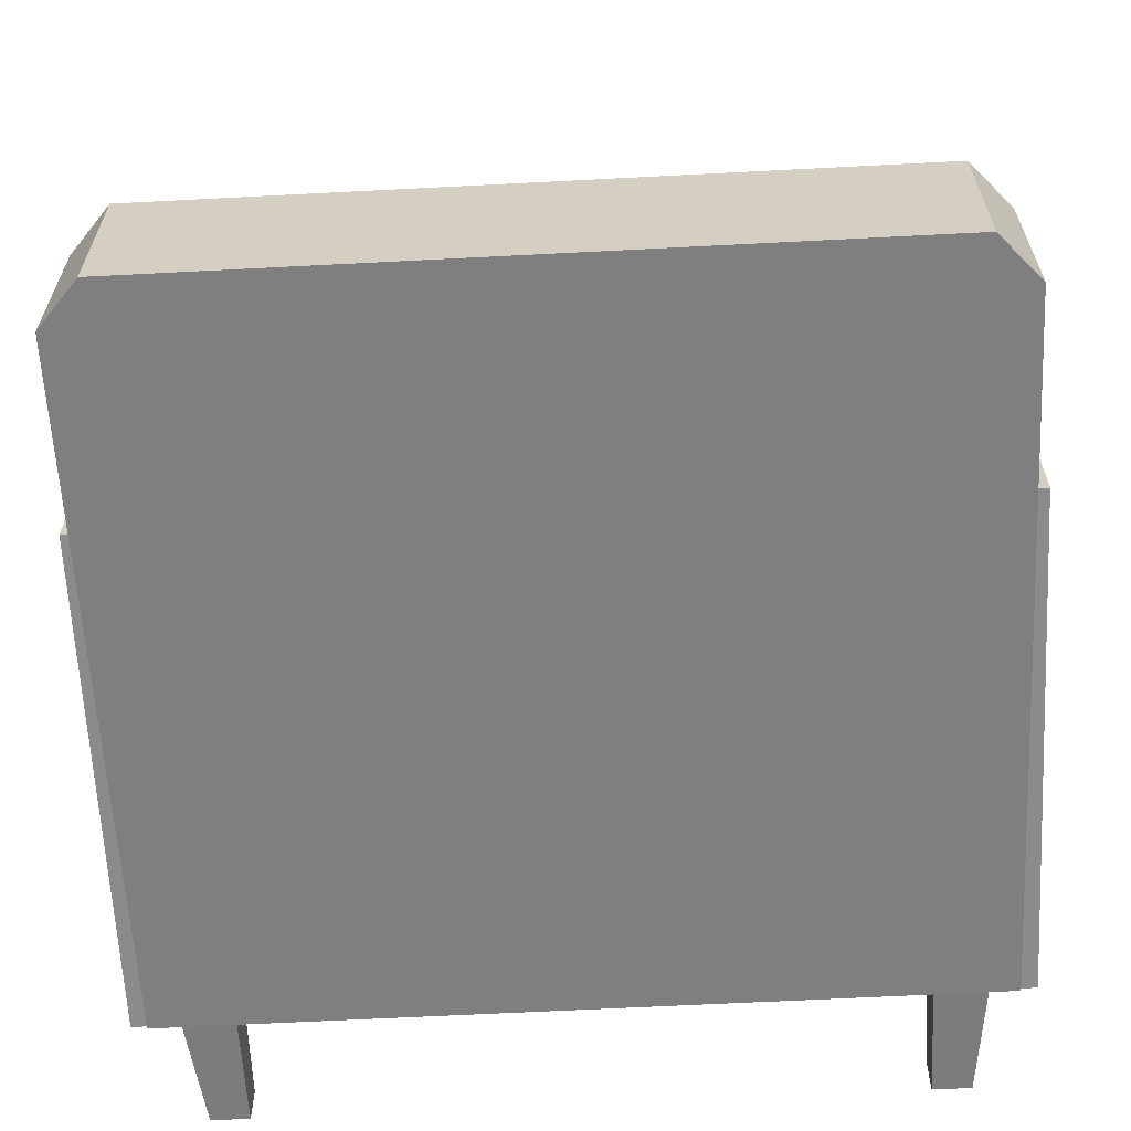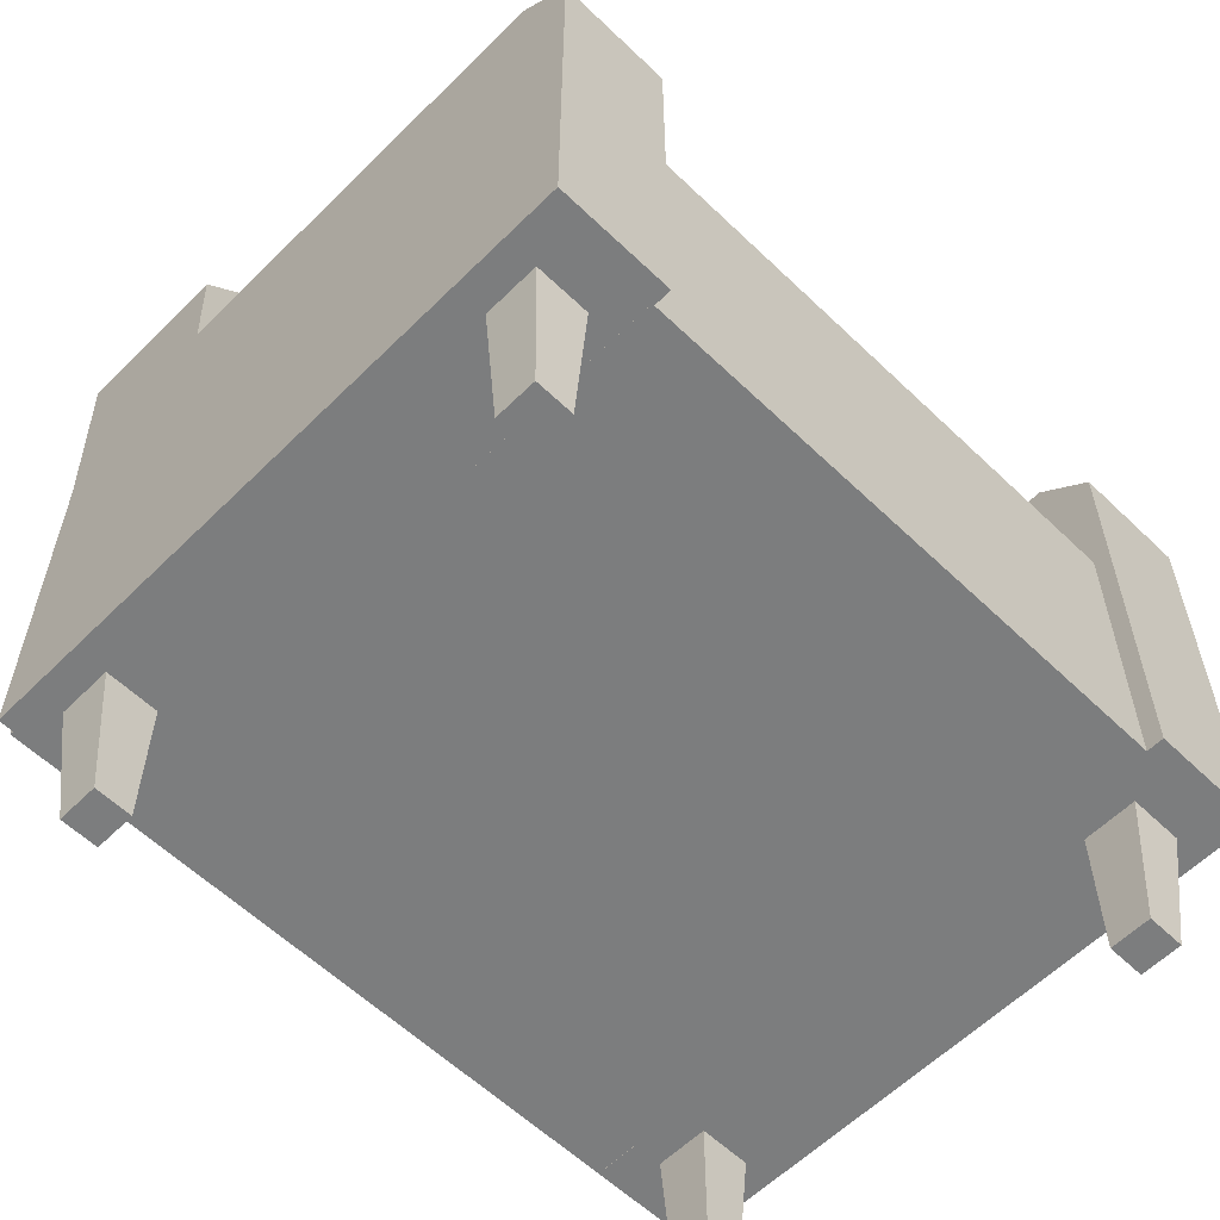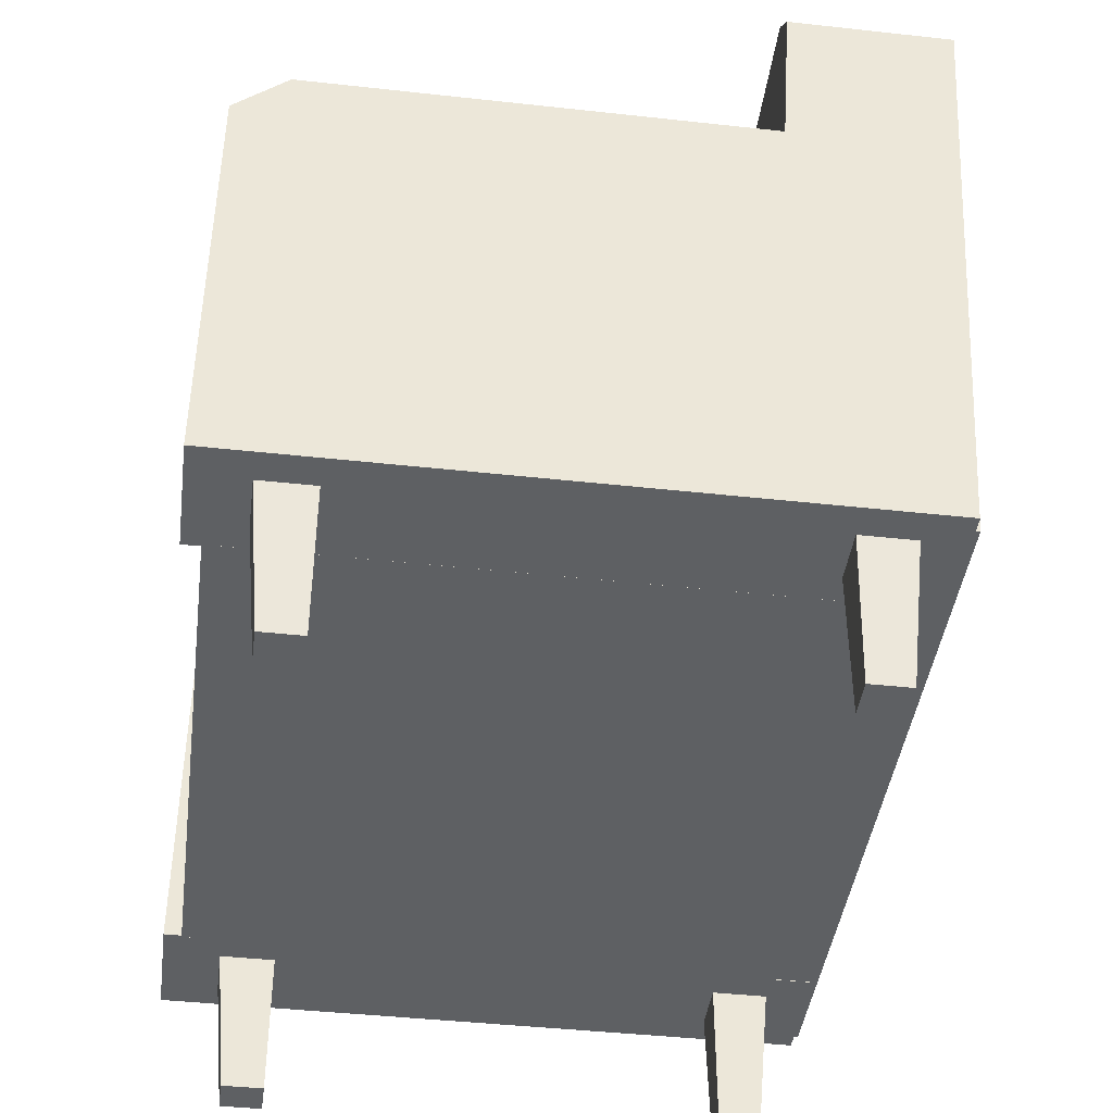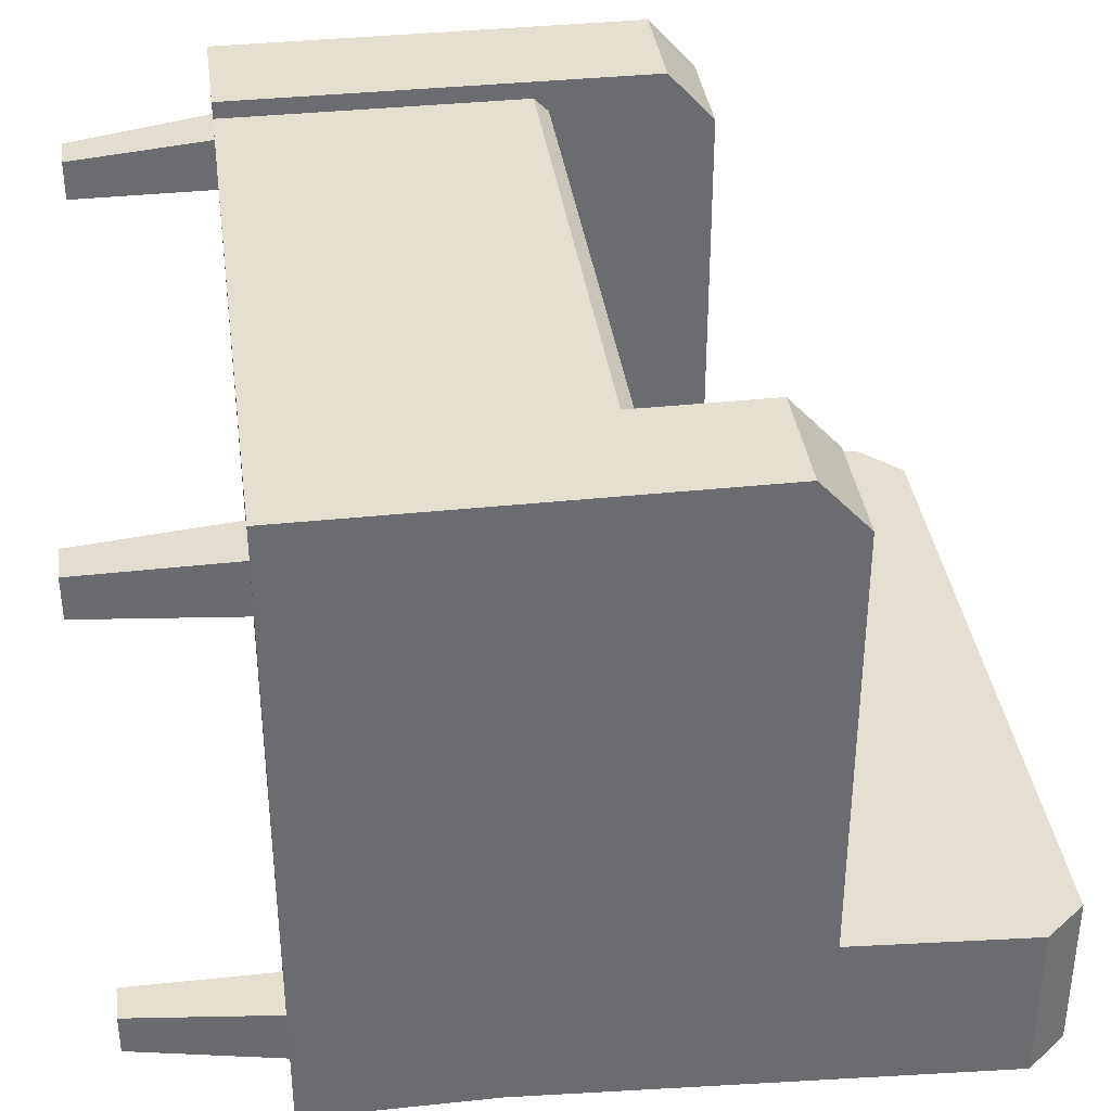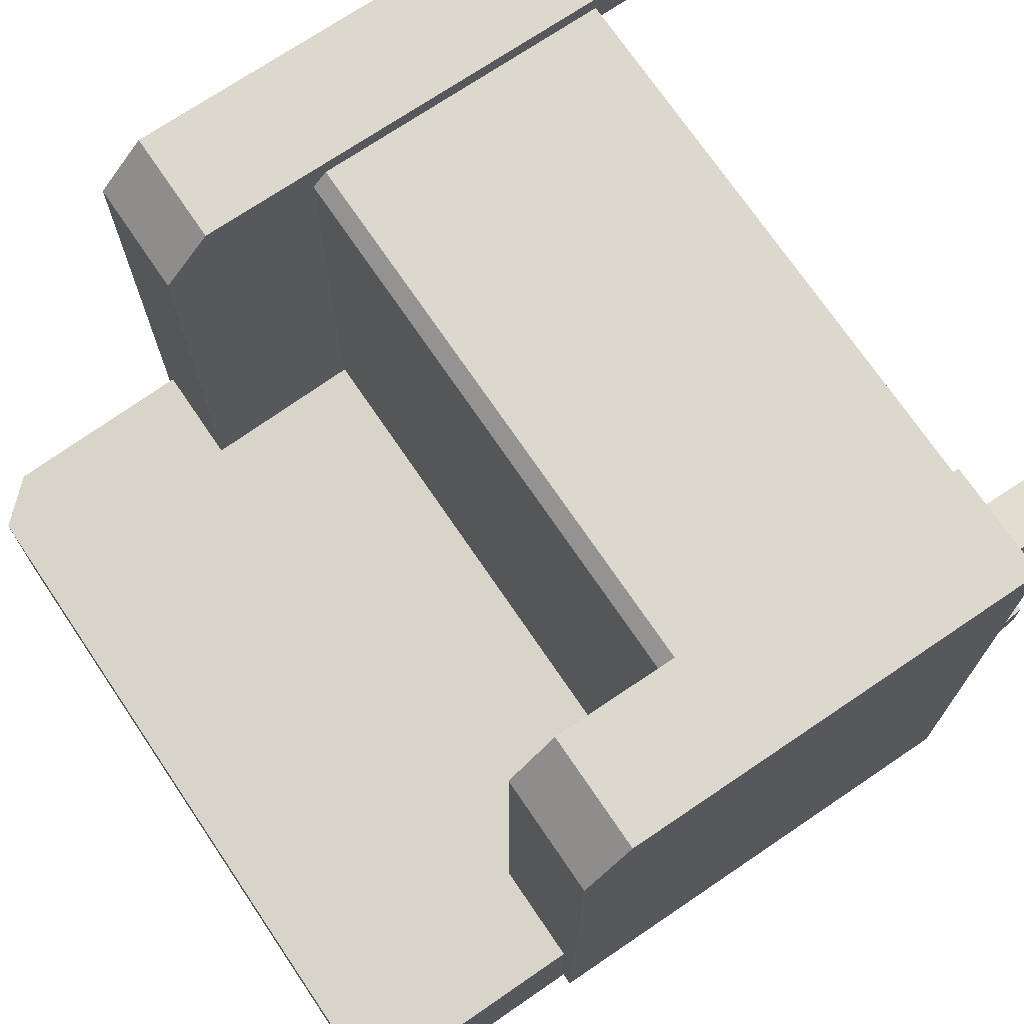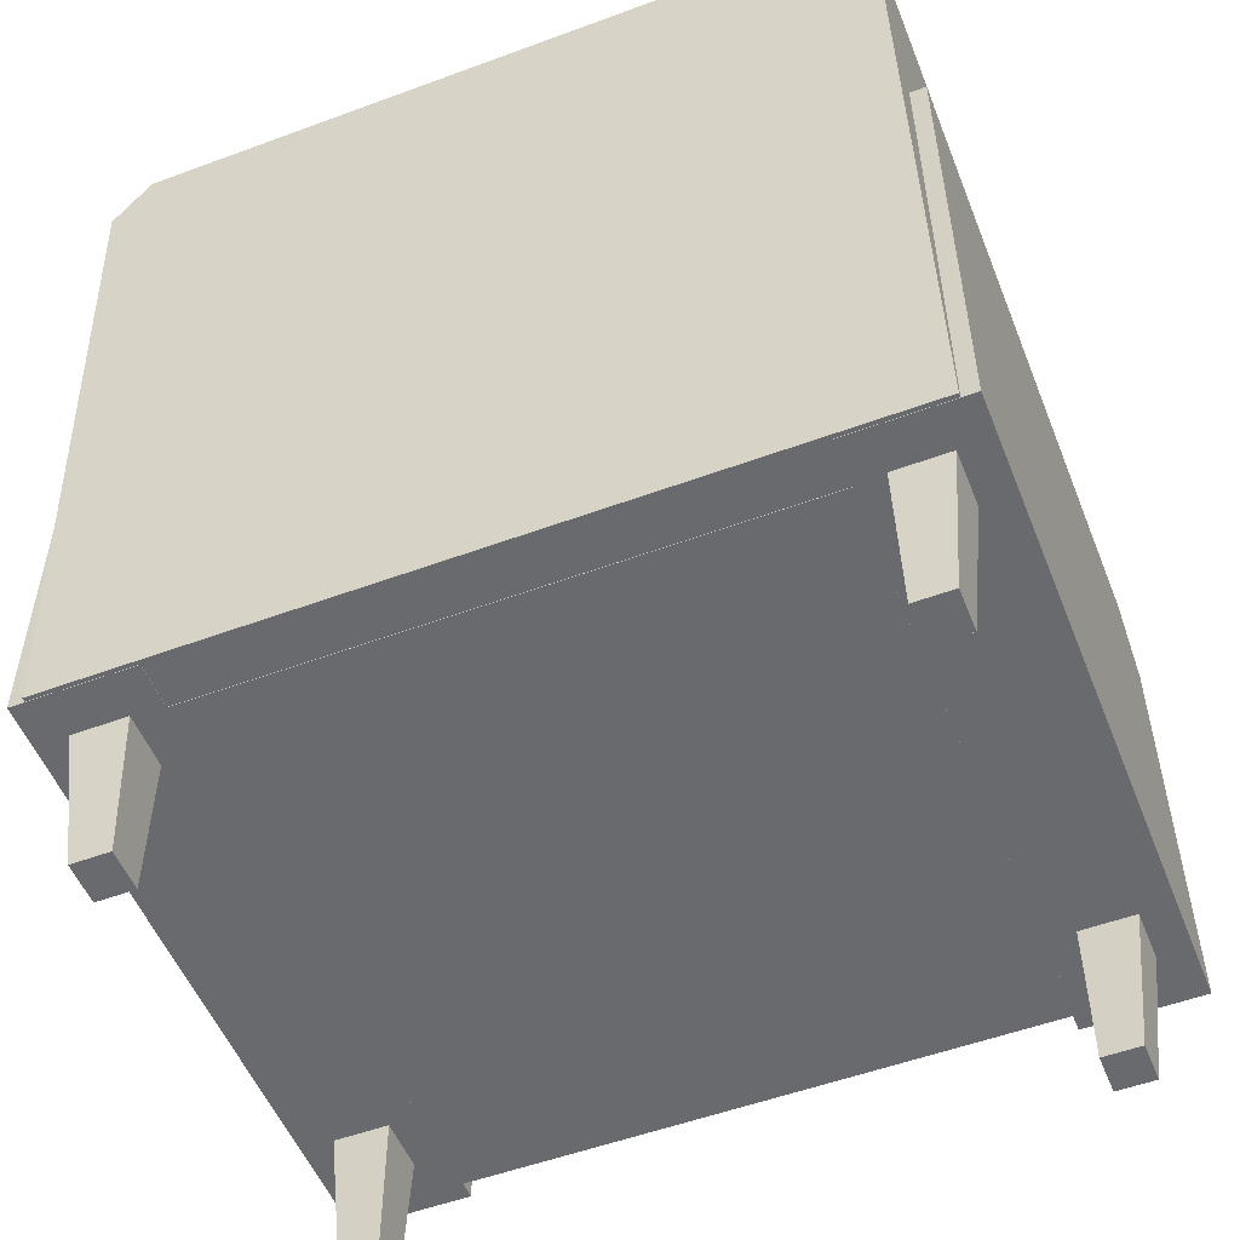
<metadata>
{"format":"obj","ext":"obj","renderer":"f3d","projection":"perspective","resolution":1024,"background":"white","views":[{"elev":-63.8,"azim":-177.0,"up":"+Z"},{"elev":-59.0,"azim":-44.6,"up":"+Y"},{"elev":-42.7,"azim":82.5,"up":"+Y"},{"elev":36.7,"azim":82.2,"up":"+Z"},{"elev":72.1,"azim":-124.1,"up":"+Z"},{"elev":-53.1,"azim":-158.4,"up":"+Y"}]}
</metadata>
<code>
g default
v -32.33 0 26.4
v -28.88 0 26.4
v -34.23 17.24 27.96
v -28.88 17.24 27.96
v -34.23 17.24 22.62
v -28.88 17.24 22.62
v -32.33 0 22.62
v -28.88 0 22.62
v -32.33 0 -21.81
v -28.88 0 -21.81
v -34.23 17.24 -23.36
v -28.88 17.24 -23.36
v -34.23 17.24 -18.02
v -28.88 17.24 -18.02
v -32.33 0 -18.02
v -28.88 0 -18.02
v 32.33 0 -21.81
v 28.88 0 -21.81
v 34.23 17.24 -23.36
v 28.88 17.24 -23.36
v 34.23 17.24 -18.02
v 28.88 17.24 -18.02
v 32.33 0 -18.02
v 28.88 0 -18.02
v 32.33 0 26.4
v 28.88 0 26.4
v 34.23 17.24 27.96
v 28.88 17.24 27.96
v 34.23 17.24 22.62
v 28.88 17.24 22.62
v 32.33 0 22.62
v 28.88 0 22.62
v -26.26 42.95 -22.75
v 26.26 42.95 -22.75
v -26.26 28.22 -22.75
v 26.26 28.22 -22.75
v -26.26 27.82 29.66
v -26.26 28.98 31.18
v 26.26 27.82 29.66
v 26.26 28.98 31.18
v -26.26 41.59 31.18
v -26.26 42.95 29.81
v 26.26 41.59 31.18
v 26.26 42.95 29.81
v -26.26 13.49 31.18
v 26.26 13.49 31.18
v -26.26 13.49 -22.75
v 26.26 13.49 -22.75
v -36.8 13.5 32.81
v -26.05 13.5 32.81
v -36.8 57.94 -26.95
v -26.05 57.94 -26.95
v -36.8 13.5 -26.95
v -26.05 13.5 -26.95
v -36.8 57.94 27.92
v -36.8 53.5 32.81
v -26.05 57.94 27.92
v -26.05 53.5 32.81
v 36.8 13.5 32.81
v 26.05 13.5 32.81
v 36.8 57.94 -26.95
v 26.05 57.94 -26.95
v 36.8 13.5 -26.95
v 26.05 13.5 -26.95
v 36.8 57.94 27.92
v 36.8 53.5 32.81
v 26.05 57.94 27.92
v 26.05 53.5 32.81
v -35.38 13.54 -11.77
v 35.38 13.54 -11.77
v -35.38 13.54 -27.32
v 35.38 13.54 -27.32
v -35.38 75.92 -16.09
v -31.84 79.93 -16.37
v -35.38 75.92 -31.65
v -31.84 79.93 -31.92
v 31.84 79.93 -16.37
v 35.38 75.92 -16.09
v 35.38 75.92 -31.65
v 31.84 79.93 -31.92
g polySurface6
f 1 2 4 3
f 3 4 6 5
f 5 6 8 7
f 7 8 2 1
f 2 8 6 4
f 7 1 3 5
f 9 11 12 10
f 11 13 14 12
f 13 15 16 14
f 15 9 10 16
f 10 12 14 16
f 15 13 11 9
f 17 18 20 19
f 19 20 22 21
f 21 22 24 23
f 23 24 18 17
f 18 24 22 20
f 23 17 19 21
f 25 27 28 26
f 27 29 30 28
f 29 31 32 30
f 31 25 26 32
f 26 28 30 32
f 31 29 27 25
f 38 40 43 41
f 42 44 34 33
f 33 34 36 35
f 35 36 39 37
f 35 37 38 41 42 33
f 40 39 36 34 44 43
f 38 37 39 40
f 42 41 43 44
f 45 46 40 38
f 38 40 36 35
f 35 36 48 47
f 47 48 46 45
f 46 48 36 40
f 47 45 38 35
f 49 50 58 56
f 55 57 52 51
f 51 52 54 53
f 53 54 50 49
f 50 54 52 57 58
f 53 49 56 55 51
f 55 56 58 57
f 59 66 68 60
f 65 61 62 67
f 61 63 64 62
f 63 59 60 64
f 60 68 67 62 64
f 63 61 65 66 59
f 65 67 68 66
f 69 70 78 77 74 73
f 76 74 77 80
f 71 72 70 69
f 70 72 79 78
f 71 69 73 75
f 75 76 80 79 72 71
f 73 74 76 75
f 77 78 79 80

</code>
